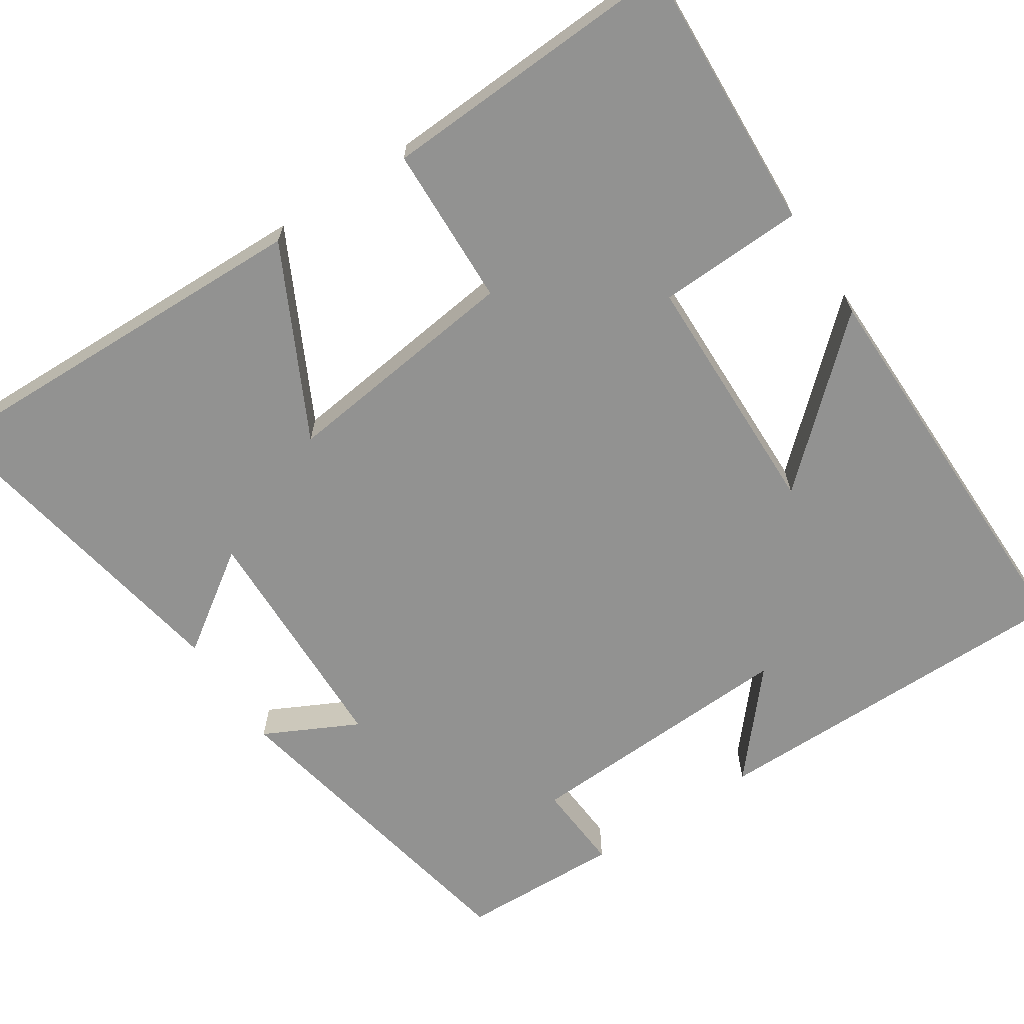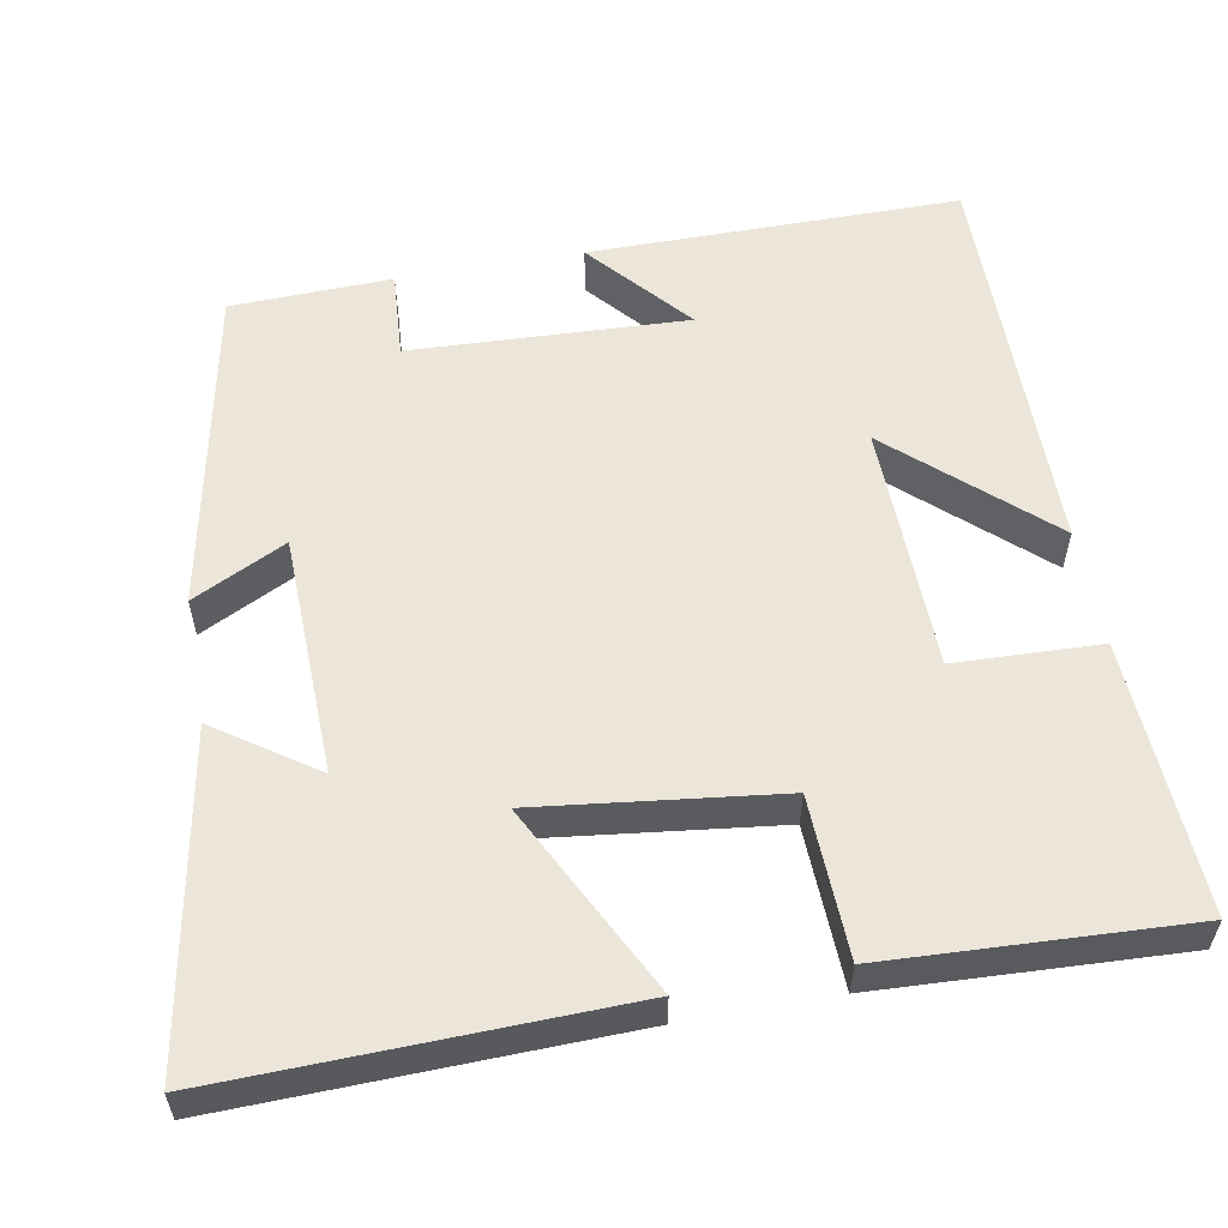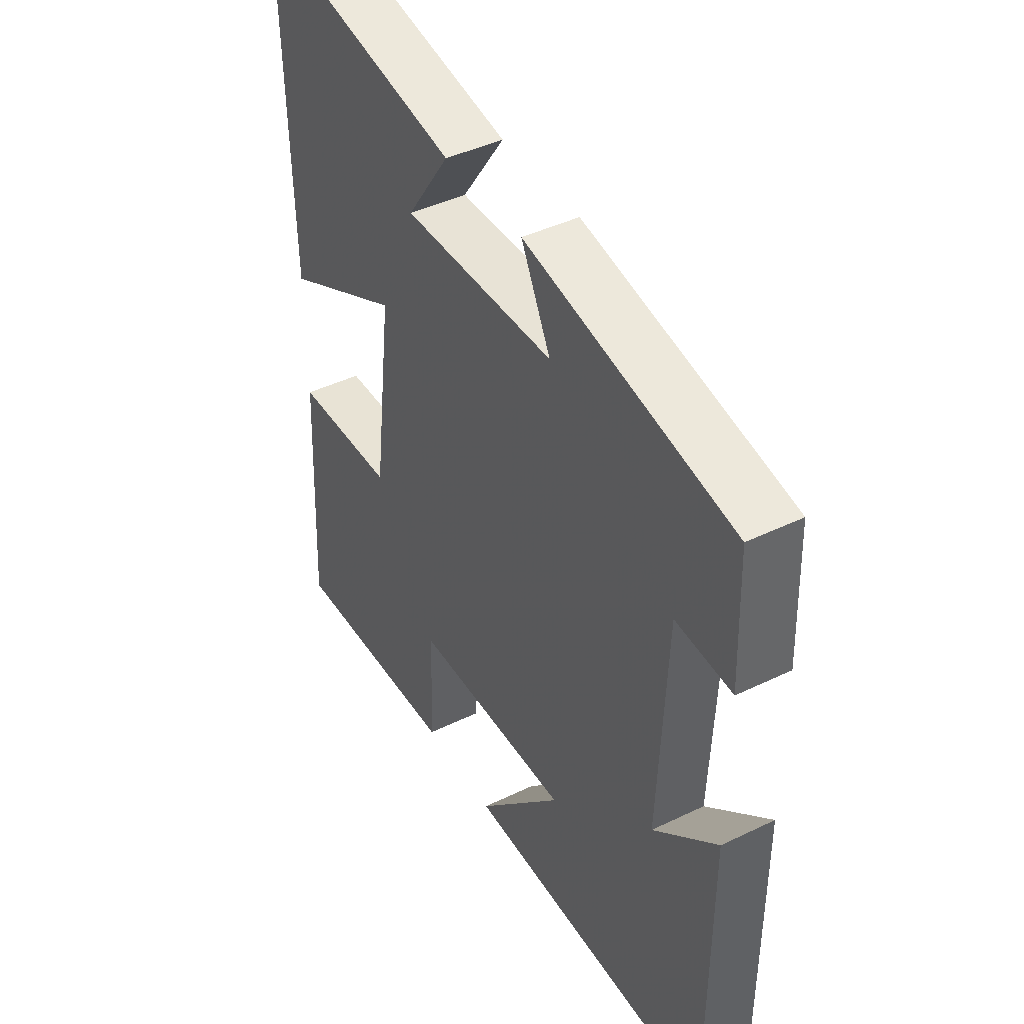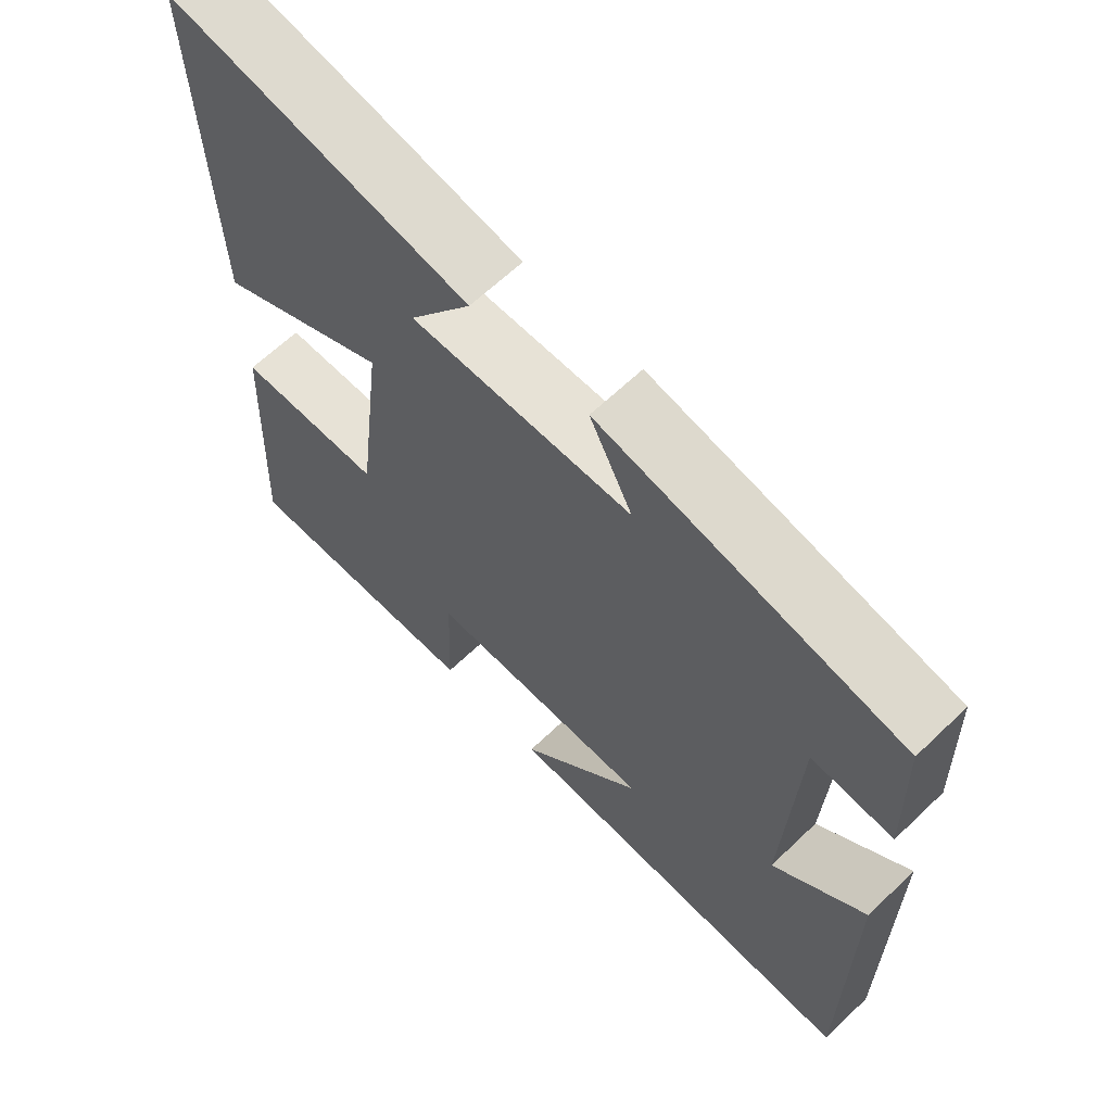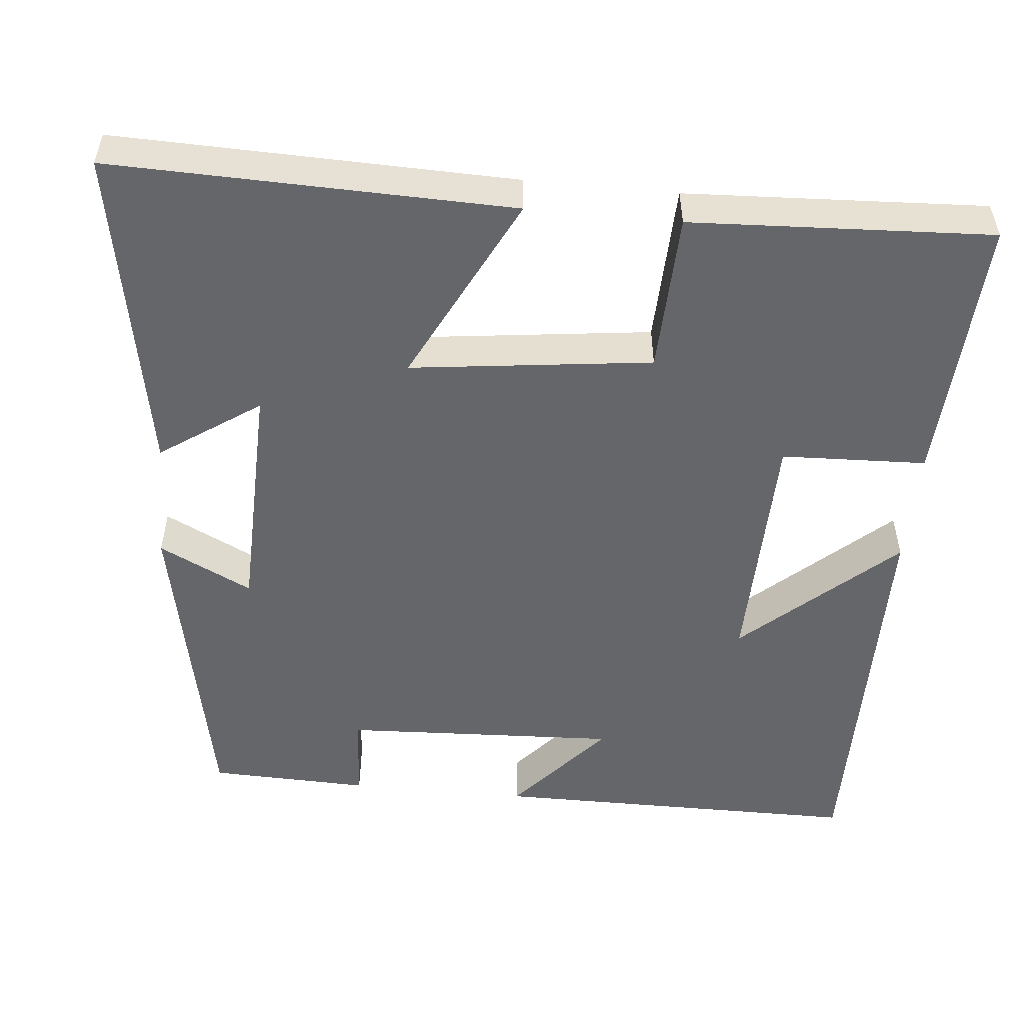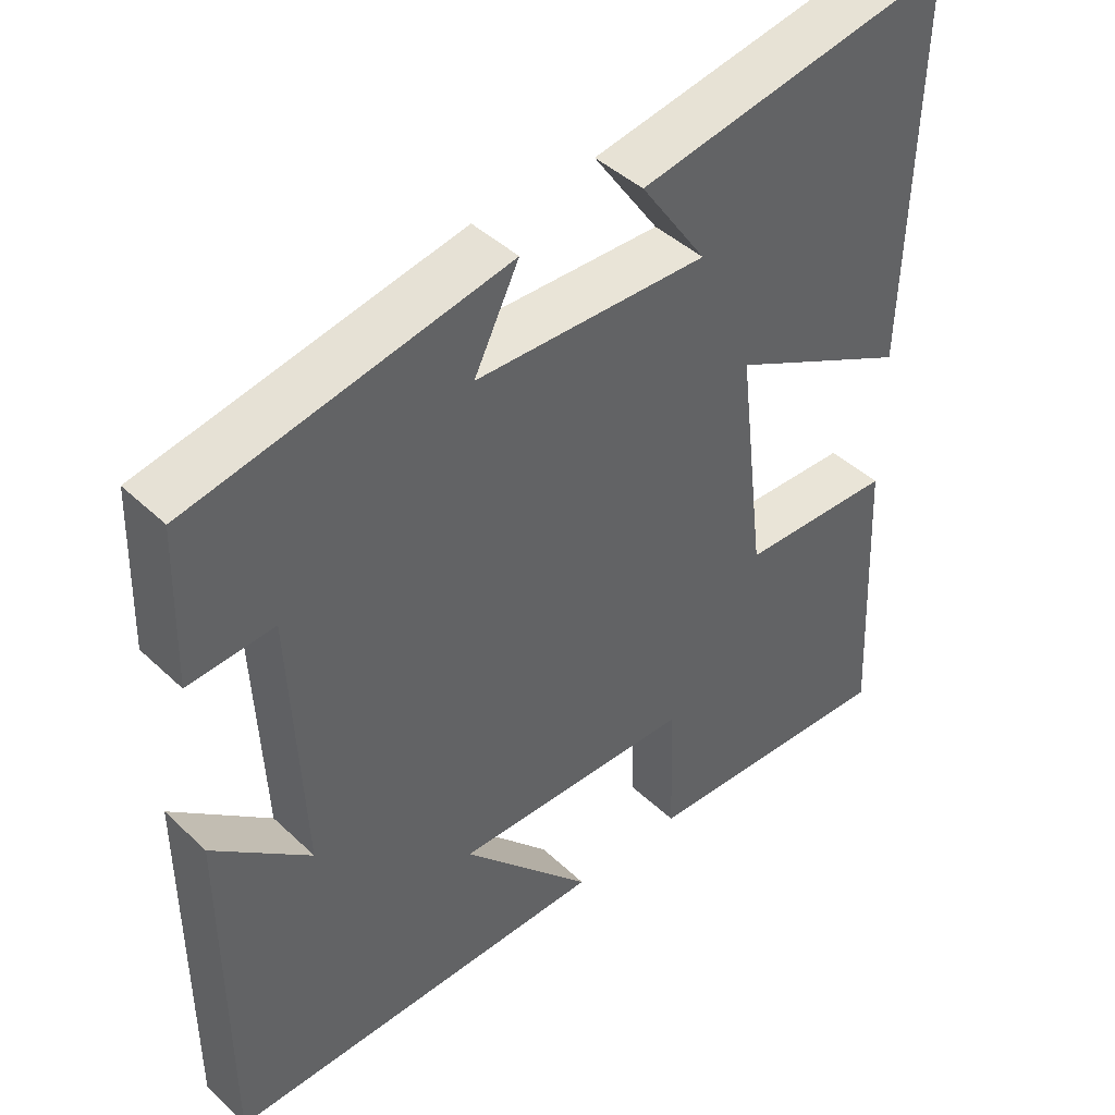
<metadata>
{"format":"obj","ext":"obj","renderer":"f3d","projection":"perspective","resolution":1024,"background":"white","views":[{"elev":-66.3,"azim":123.3,"up":"+Y"},{"elev":56.5,"azim":79.6,"up":"+Y"},{"elev":43.2,"azim":-119.8,"up":"+Z"},{"elev":64.3,"azim":-133.9,"up":"+Z"},{"elev":-51.9,"azim":84.5,"up":"+Y"},{"elev":43.6,"azim":-42.2,"up":"+Z"}]}
</metadata>
<code>
v 0.513 0.07 0.576
v 0.5 0.07 0.063
v 0.256 0.07 0.186
v 0.294 0.07 -0.124
v 0.5 0.07 -0.131
v 0.519 0.07 -0.517
v 0.17 0.07 -0.5
v 0.163 0.07 -0.313
v -0.157 0.07 -0.307
v 0.018 0.07 -0.5
v -0.5 0.07 -0.505
v -0.5 0.07 -0.027
v -0.37 0.07 -0.139
v -0.386 0.07 0.217
v -0.5 0.07 0.209
v -0.493 0.07 0.416
v -0.071 0.07 0.5
v -0.131 0.07 0.38
v 0.179 0.07 0.372
v 0.091 0.07 0.5
v 0.513 0 0.576
v 0.5 0 0.063
v 0.256 0 0.186
v 0.294 0 -0.124
v 0.5 0 -0.131
v 0.519 0 -0.517
v 0.17 0 -0.5
v 0.163 0 -0.313
v -0.157 0 -0.307
v 0.018 0 -0.5
v -0.5 0 -0.505
v -0.5 0 -0.027
v -0.37 0 -0.139
v -0.386 0 0.217
v -0.5 0 0.209
v -0.493 0 0.416
v -0.071 0 0.5
v -0.131 0 0.38
v 0.179 0 0.372
v 0.091 0 0.5
f 19 20 1 2
f 15 16 17 18
f 14 15 18 19
f 13 14 19
f 10 11 12 13
f 9 10 13
f 8 9 13 19
f 4 5 6 7
f 3 4 7 8
f 19 2 3
f 3 8 19
f 22 21 40 39
f 38 37 36 35
f 39 38 35 34
f 39 34 33
f 33 32 31 30
f 33 30 29
f 39 33 29 28
f 27 26 25 24
f 28 27 24 23
f 23 22 39
f 39 28 23
f 1 21 22 2
f 2 22 23 3
f 3 23 24 4
f 4 24 25 5
f 5 25 26 6
f 6 26 27 7
f 7 27 28 8
f 8 28 29 9
f 9 29 30 10
f 10 30 31 11
f 11 31 32 12
f 12 32 33 13
f 13 33 34 14
f 14 34 35 15
f 15 35 36 16
f 16 36 37 17
f 17 37 38 18
f 18 38 39 19
f 19 39 40 20
f 20 40 21 1

</code>
